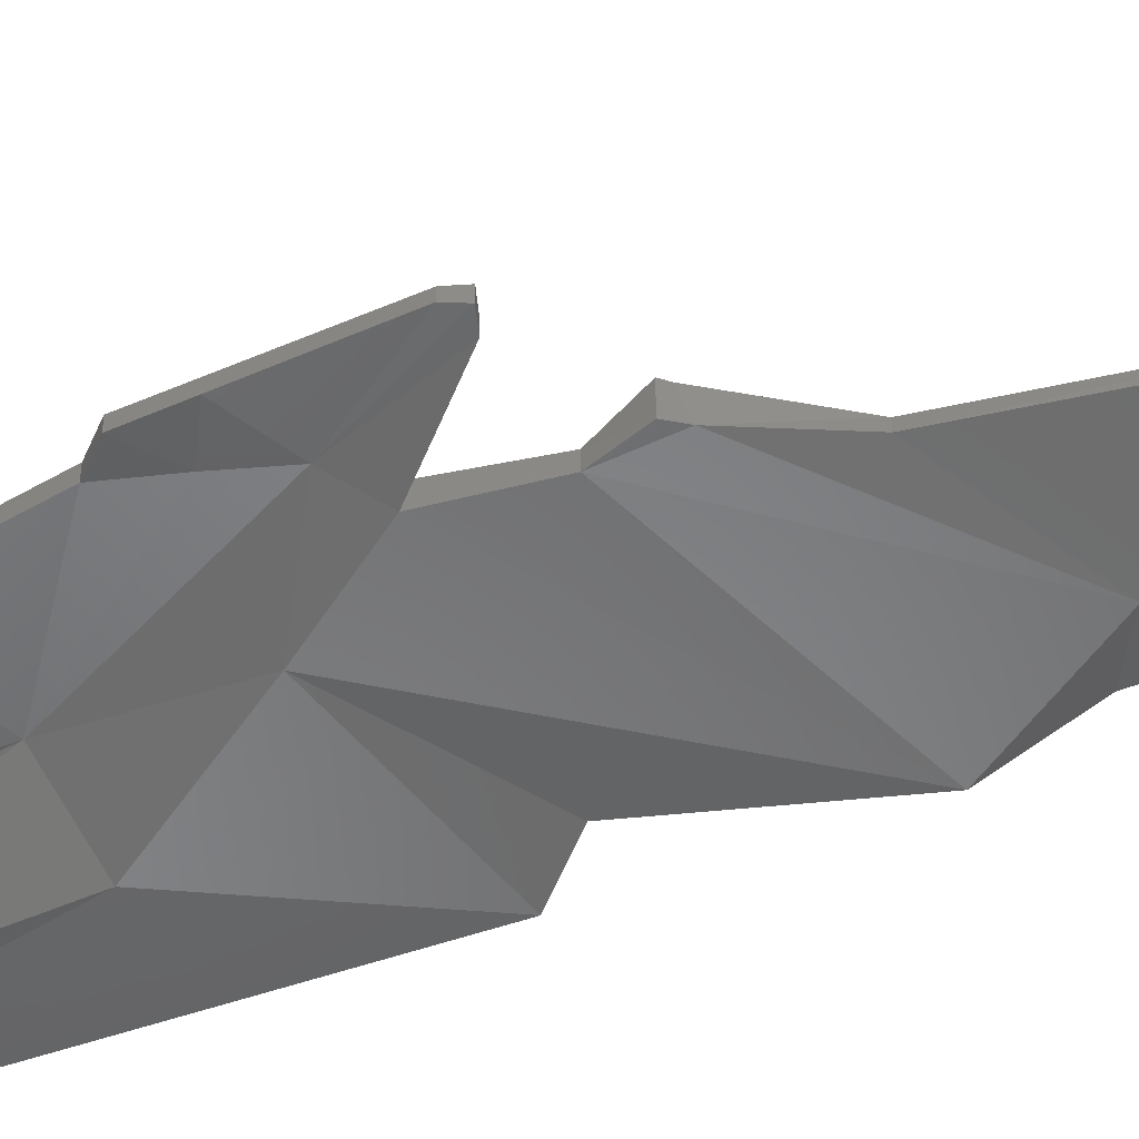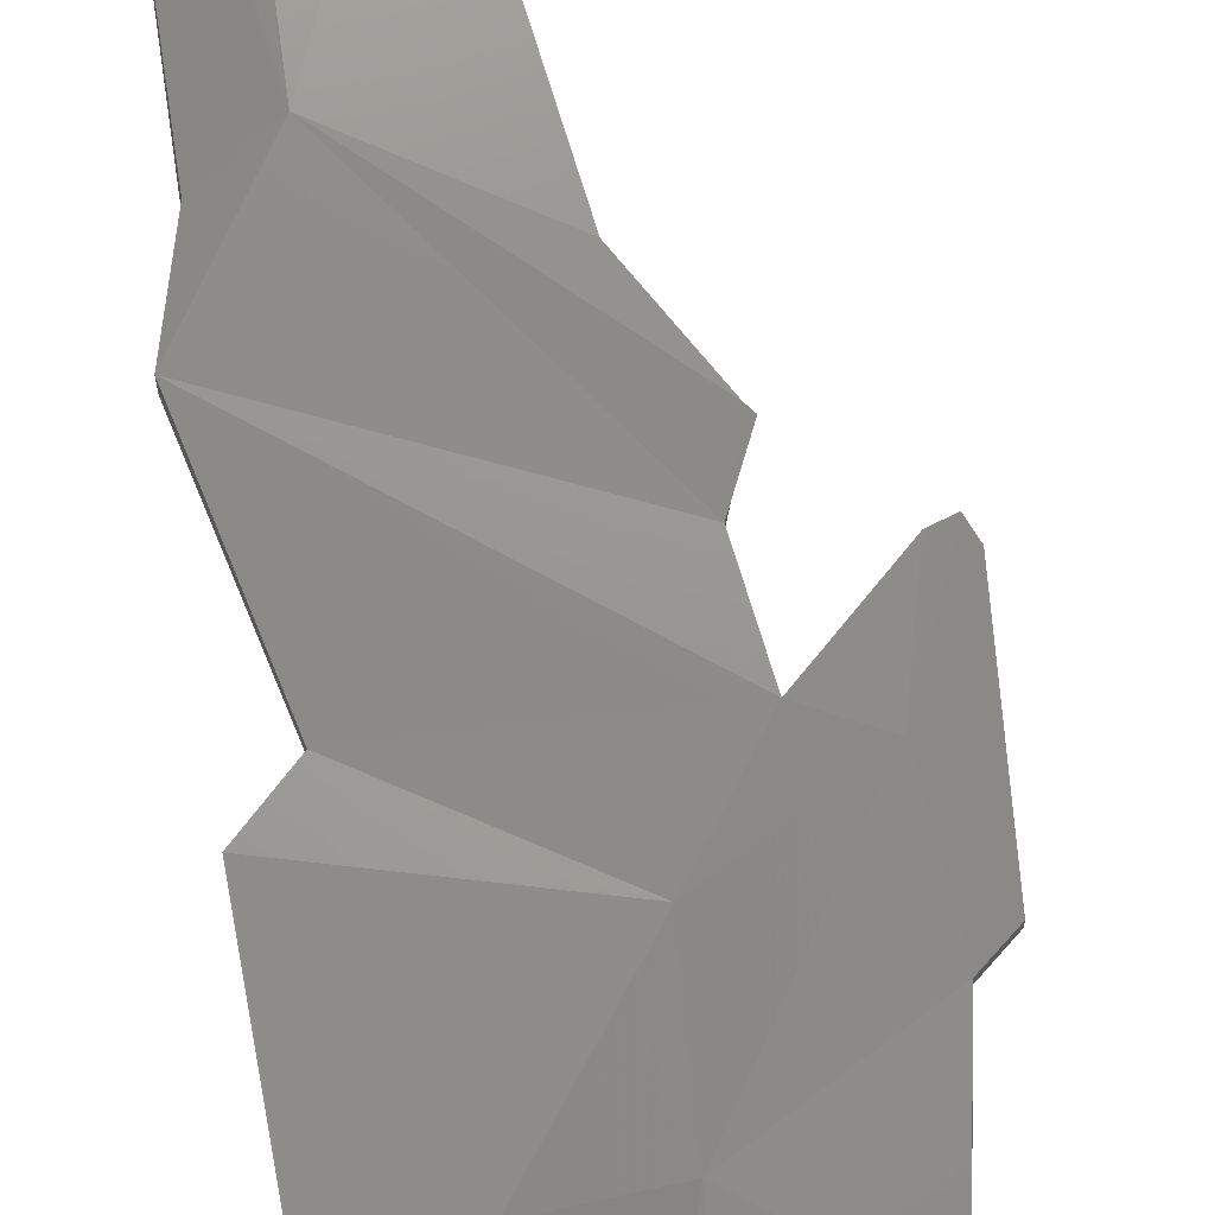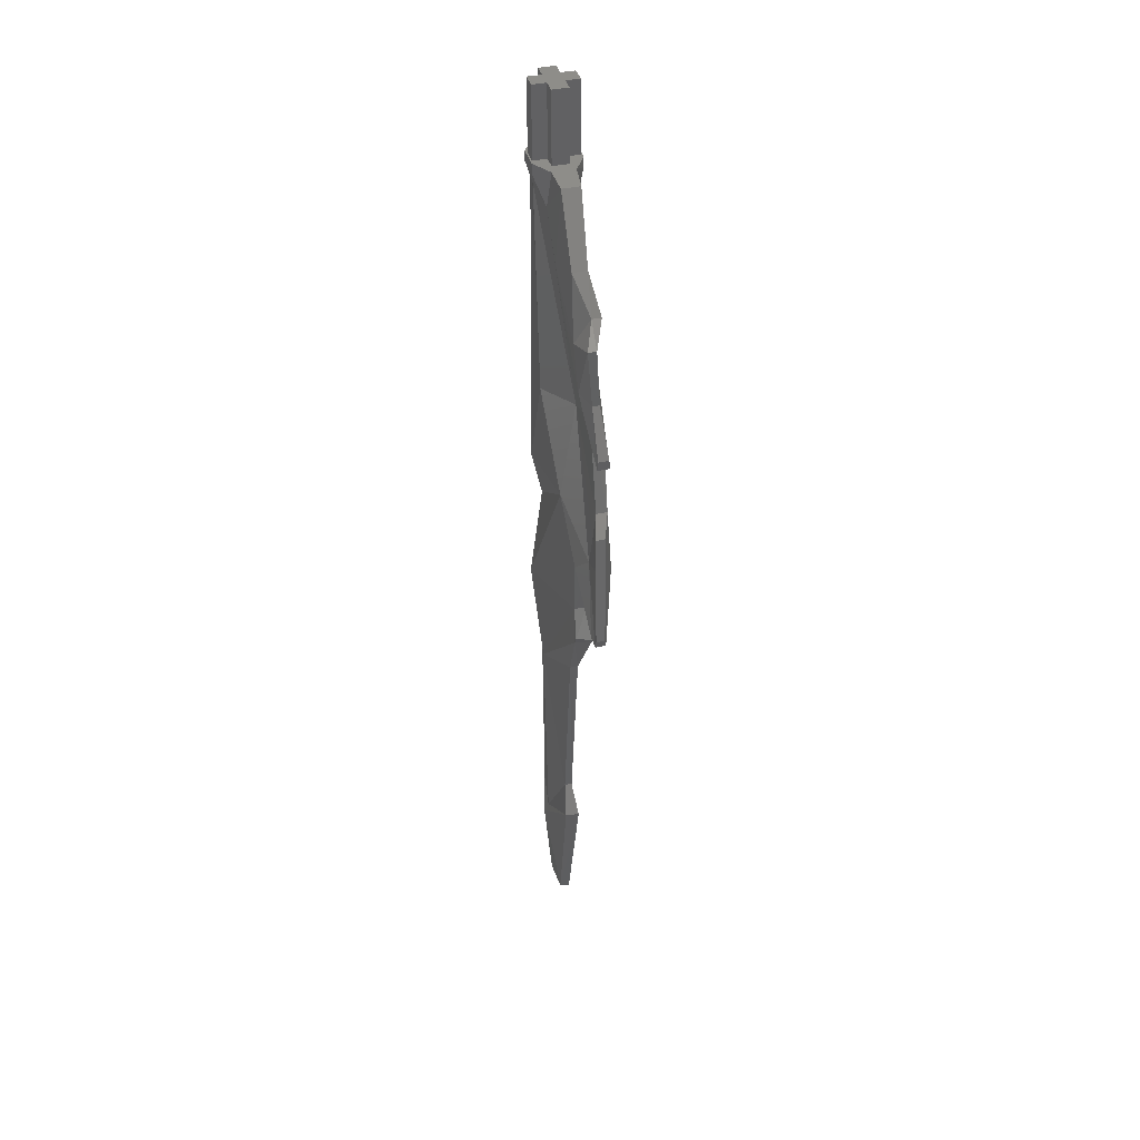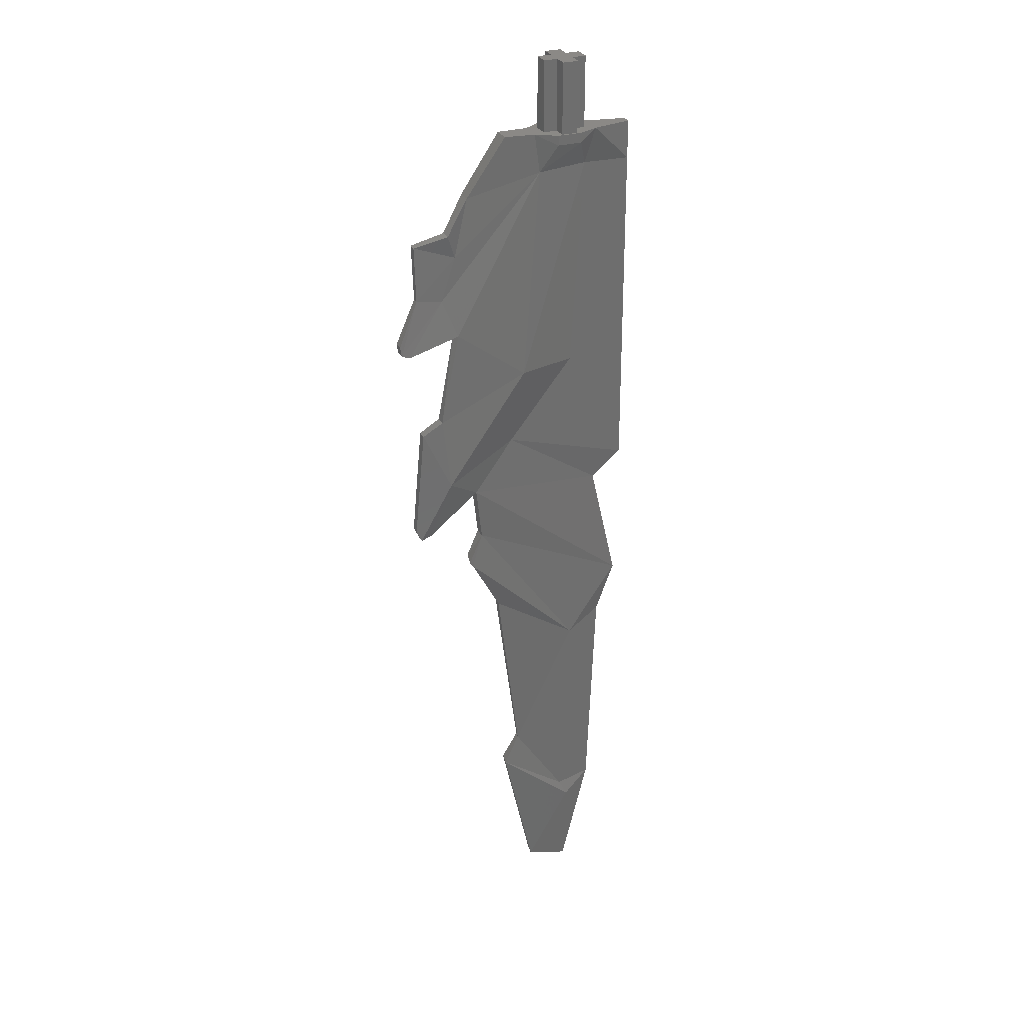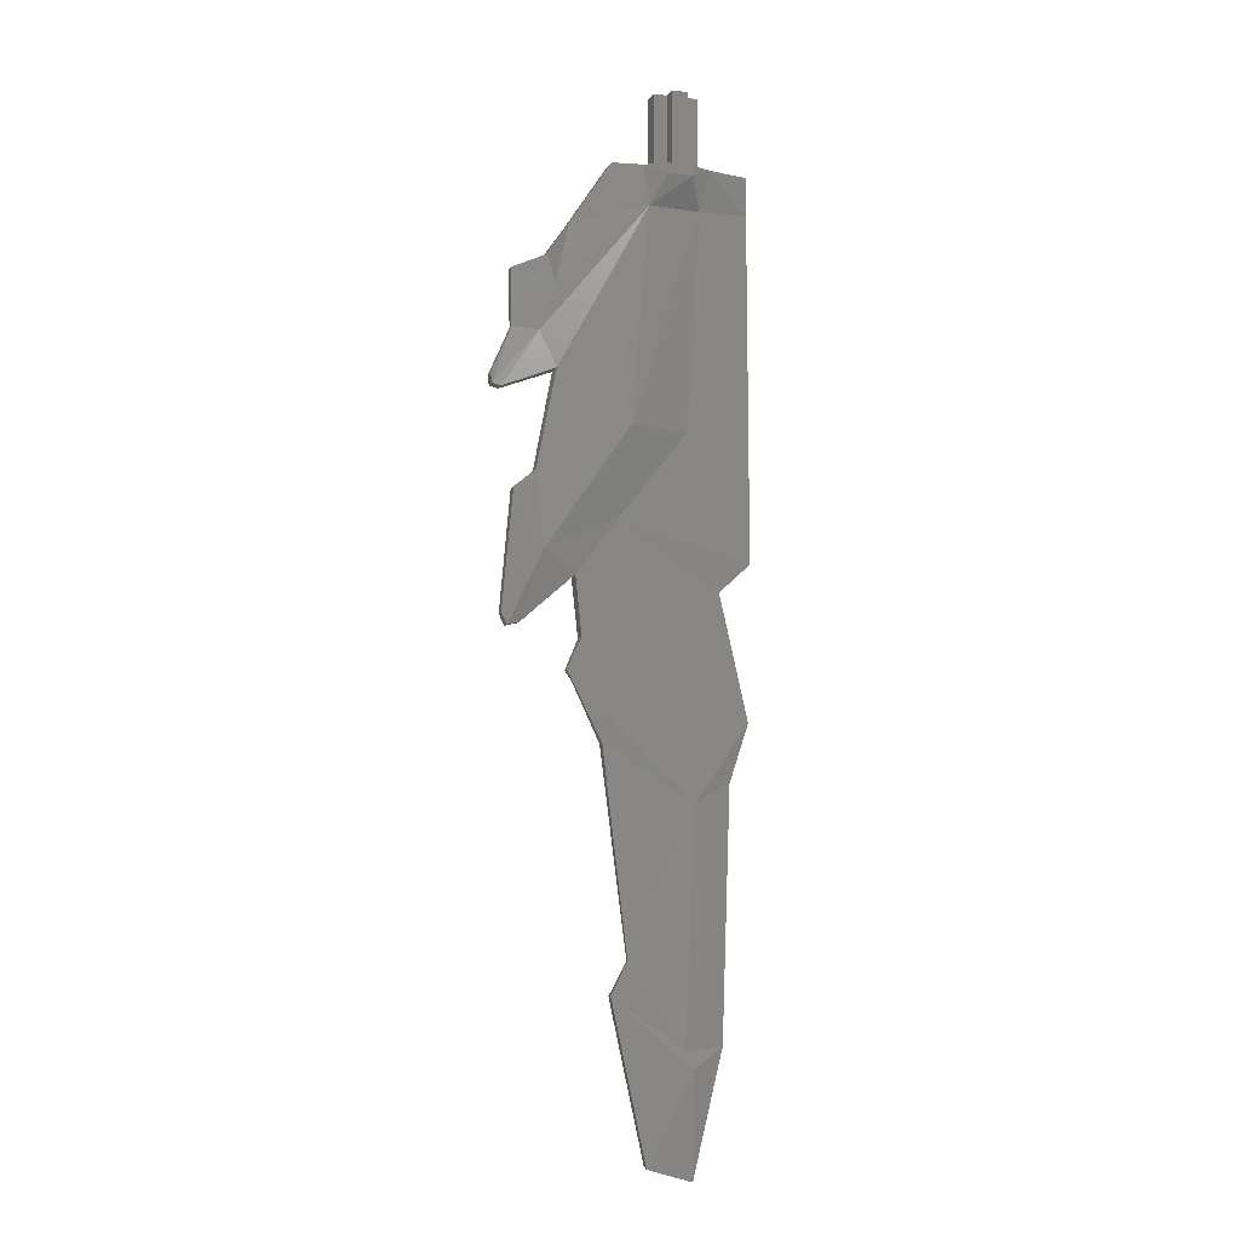
<metadata>
{"format":"stl","ext":"stl","renderer":"f3d","projection":"perspective","resolution":1024,"background":"white","views":[{"elev":-53.6,"azim":-69.6,"up":"+Z"},{"elev":73.5,"azim":169.9,"up":"+Z"},{"elev":39.3,"azim":-105.4,"up":"+Y"},{"elev":29.9,"azim":-22.5,"up":"+Y"},{"elev":-7.9,"azim":-18.2,"up":"+Y"}]}
</metadata>
<code>
# stl→obj: 120 verts, 236 faces
v 0.4957 0 -0.09
v 0.3407 0 0.09
v 0.4957 0 0.09
v 0.3407 0 -0.09
v 0.6757 0 0.245
v 0.4957 -0.7996 0.245
v 0.6757 -0.8004 0.246
v 0.4957 0 0.245
v 0.6757 0 -0.09
v 0.6757 0 0.09
v 0.6757 -0.7996 0.09
v 0.8307 0 -0.09
v 0.8307 0 0.09
v 0.6757 -0.7996 -0.245
v 0.6757 -0.7996 -0.09
v 0.6757 0 -0.245
v 0.8307 -0.7996 0.09
v 0.8307 -0.7996 -0.09
v 0.4957 -0.7996 -0.09
v 0.4957 0 -0.245
v 0.4957 -0.7996 -0.245
v 0.3407 -0.7996 -0.09
v 0.3407 -0.7996 0.09
v 0.4957 -0.7996 0.09
v 0.278 -1.236 0.1345
v 0.7199 -0.9117 0.2625
v 0.4461 -0.9111 0.2625
v 0.8667 -1.224 0.04148
v 0.9376 -0.8 0.1629
v 0.7231 -0.8 0.2625
v 0.2179 -0.8 0.1268
v 0.4467 -0.8 0.2625
v 0.0474 -3.606 0.252
v -0.7217 -3.054 0.1418
v 0.7138 -3.615 0.06812
v -0.4847 -6.244 -0.08044
v 0.7533 -7.462 -0.1206
v -0.2001 -6.866 -0.05352
v 0.0806 -9.028 -0.04132
v 0.6557 -9.92 -0.1016
v -0.09708 -9.376 -0.0764
v 0.0902 -3.461 0.08928
v -0.01436 -4.524 -0.1118
v -0.7409 -4.913 0.00324
v 0.666 -3.591 -0.1452
v -0.4976 -5.151 -0.08152
v 0.8321 -1.227 -0.1556
v 0.2196 -0.8 -0.1236
v 0.4451 -0.9158 -0.2625
v 0.3065 -1.218 -0.1521
v 0.4432 -0.8 -0.2625
v 0.7194 -0.9122 -0.2625
v -0.8769 -2.644 0.03276
v 0.939 -0.8 -0.1194
v 0.7222 -0.8 -0.2625
v -0.9376 -4.123 0.1415
v -0.7345 -3.071 0.00688
v -0.9376 -4.123 0.01764
v -0.812 -1.853 0.09476
v -0.7114 -2.132 0.03956
v -0.5548 -1.466 0.02612
v -1.166 -1.988 -0.05424
v 1.386 -4.973 0.09844
v -0.03728 -4.557 0.0666
v 1.386 -1.228 0.06776
v -0.1216 -9.372 0.0764
v 0.6538 -9.92 0.101
v 0.06628 -9.028 0.03924
v 0.7381 -10.1 0.1381
v 1.073 -9.879 0.03916
v 1.386 -4.973 -0.0746
v 1.061 -5.276 -0.03752
v 1.386 -0.8 -0.03444
v 0.7381 -10.1 -0.1351
v 1.073 -9.879 -0.0382
v -0.8828 -2.63 -0.1587
v -0.06572 -1.647 -0.1664
v -1.161 -2.619 -0.0968
v -1.166 -1.988 -0.1466
v -0.8239 -1.841 -0.0142
v -0.7157 -2.163 -0.1626
v 1.057 -5.279 0.05988
v -0.5602 -6.128 -0.08492
v -0.5615 -6.195 0.09972
v -0.602 -6.141 0.1021
v -0.2001 -6.866 0.03772
v -0.4284 -5.8 0.06936
v -0.4284 -5.8 -0.06764
v -0.5034 -5.169 0.09128
v -1.073 -5.671 -0.06044
v -1.073 -5.671 0.04268
v -1.262 -5.583 0.03724
v -1.206 -5.704 -0.05316
v -1.206 -5.704 0.06564
v -1.262 -5.583 -0.05936
v -1.182 -4.684 -0.0526
v -1.148 -4.301 0.06088
v -1.148 -4.301 -0.04972
v -1.283 -3.268 -0.08152
v -1.372 -3.24 0.0316
v -1.372 -3.24 -0.1016
v -1.282 -3.266 0.053
v -1.386 -3.132 -0.096
v -1.161 -2.619 -0.01828
v -1.386 -3.132 0.01844
v 1.16 -7.244 0.05508
v 1.346 -6.625 0.1134
v 0.7533 -7.462 0.1272
v -0.8669 -4.938 0.2111
v -0.5548 -1.466 -0.1368
v -0.118 -0.8 -0.1217
v -0.118 -0.8 0.08072
v 1.386 -0.8 0.06736
v 0.7414 -11.18 -0.04052
v 0.7381 -11.2 0.06184
v 1.346 -6.625 -0.1108
v 1.168 -7.245 -0.02932
v -0.8444 -4.522 0.01192
v 0.2577 -11.06 0.05476
v 0.2658 -11.04 -0.0548
f 1 2 3
f 1 4 2
f 5 6 7
f 5 8 6
f 3 9 1
f 3 10 9
f 5 11 10
f 5 7 11
f 10 12 9
f 10 13 12
f 14 9 15
f 14 16 9
f 17 10 11
f 17 13 10
f 18 13 17
f 18 12 13
f 15 12 18
f 15 9 12
f 19 20 21
f 19 1 20
f 22 1 19
f 22 4 1
f 23 4 22
f 23 2 4
f 24 2 23
f 24 3 2
f 6 3 24
f 6 8 3
f 21 16 14
f 21 20 16
f 9 20 1
f 9 16 20
f 10 8 5
f 10 3 8
f 25 26 27
f 25 28 26
f 26 29 30
f 26 28 29
f 31 27 32
f 31 25 27
f 33 25 34
f 33 28 25
f 35 28 33
f 36 37 38
f 39 40 41
f 42 43 44
f 42 45 43
f 43 46 44
f 42 47 45
f 48 49 50
f 48 51 49
f 26 32 27
f 26 30 32
f 49 47 50
f 49 52 47
f 34 25 53
f 52 54 47
f 52 55 54
f 56 57 58
f 56 34 57
f 59 60 61
f 62 60 59
f 63 35 64
f 65 35 63
f 65 28 35
f 66 67 68
f 67 69 70
f 43 71 72
f 45 71 43
f 45 73 71
f 45 47 73
f 73 47 54
f 74 40 75
f 76 77 57
f 78 79 76
f 80 81 79
f 71 65 63
f 71 73 65
f 72 63 82
f 72 71 63
f 83 84 85
f 83 36 84
f 36 86 84
f 36 38 86
f 87 83 85
f 87 88 83
f 88 89 46
f 88 87 89
f 90 89 91
f 90 46 89
f 92 93 94
f 92 95 93
f 96 97 98
f 97 58 98
f 97 56 58
f 99 100 101
f 99 102 100
f 103 104 78
f 103 105 104
f 78 62 79
f 78 104 62
f 62 80 79
f 62 59 80
f 106 107 108
f 91 109 94
f 91 89 109
f 76 99 101
f 99 76 57
f 110 81 80
f 61 80 59
f 61 110 80
f 111 61 112
f 111 110 61
f 112 48 111
f 112 31 48
f 54 113 73
f 54 29 113
f 114 70 115
f 114 75 70
f 109 92 94
f 109 97 92
f 56 97 109
f 82 116 72
f 82 107 116
f 68 108 86
f 68 67 108
f 38 68 86
f 38 39 68
f 37 39 38
f 37 40 39
f 75 37 117
f 75 40 37
f 70 117 106
f 70 75 117
f 108 70 106
f 108 67 70
f 117 107 106
f 117 116 107
f 118 42 44
f 58 42 118
f 58 57 42
f 104 60 62
f 104 53 60
f 25 60 53
f 25 61 60
f 25 112 61
f 25 31 112
f 76 79 81
f 65 29 28
f 65 113 29
f 100 104 105
f 100 53 104
f 51 52 49
f 51 55 52
f 69 66 119
f 66 69 67
f 120 66 41
f 120 119 66
f 114 119 120
f 114 115 119
f 82 89 107
f 82 64 89
f 82 63 64
f 98 58 118
f 96 118 44
f 96 98 118
f 86 108 84
f 116 46 43
f 116 88 46
f 37 88 116
f 72 116 43
f 37 116 117
f 42 50 47
f 42 77 50
f 42 57 77
f 36 88 37
f 83 88 36
f 90 44 46
f 90 93 44
f 44 95 96
f 44 93 95
f 114 74 75
f 114 120 74
f 115 69 119
f 115 70 69
f 84 87 85
f 84 108 87
f 56 33 34
f 56 109 33
f 102 53 100
f 34 53 102
f 78 101 103
f 78 76 101
f 33 64 35
f 33 109 64
f 89 64 109
f 87 107 89
f 87 108 107
f 68 41 66
f 68 39 41
f 41 74 120
f 40 74 41
f 81 77 76
f 110 77 81
f 111 77 110
f 111 50 77
f 111 48 50
f 17 54 18
f 17 29 54
f 6 30 7
f 6 32 30
f 55 21 14
f 55 51 21
f 48 23 22
f 48 31 23
f 51 22 21
f 51 48 22
f 23 32 6
f 23 31 32
f 18 55 14
f 18 54 55
f 17 30 29
f 17 7 30
f 15 18 14
f 7 17 11
f 23 6 24
f 21 22 19
f 73 113 65
f 91 93 90
f 91 94 93
f 92 96 95
f 92 97 96
f 57 102 99
f 57 34 102
f 101 105 103
f 101 100 105

</code>
